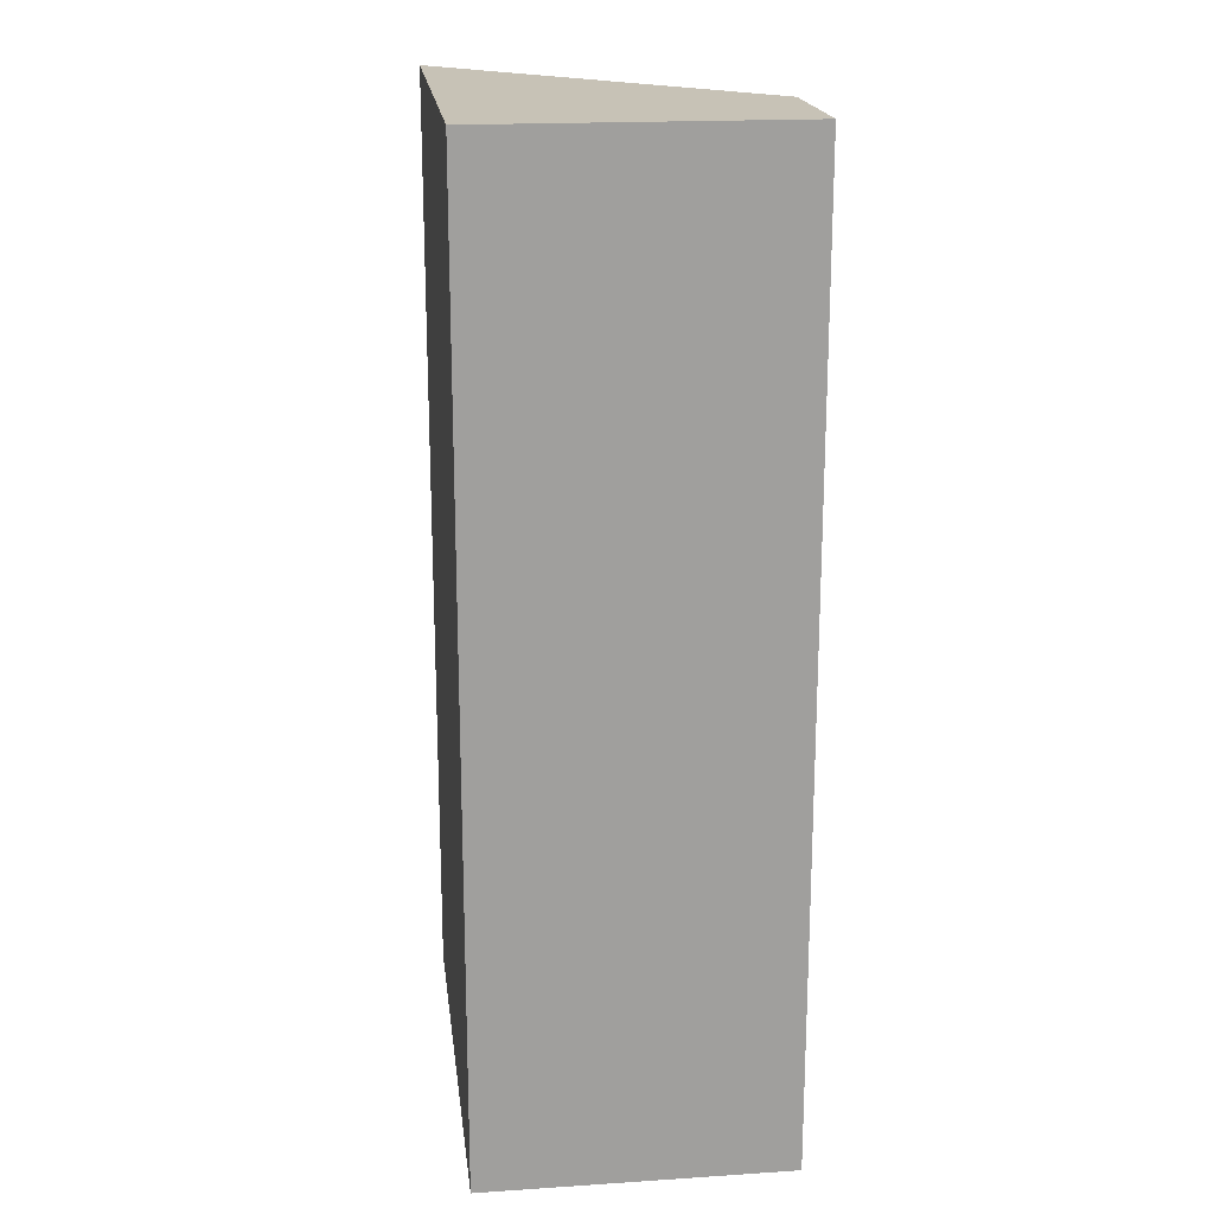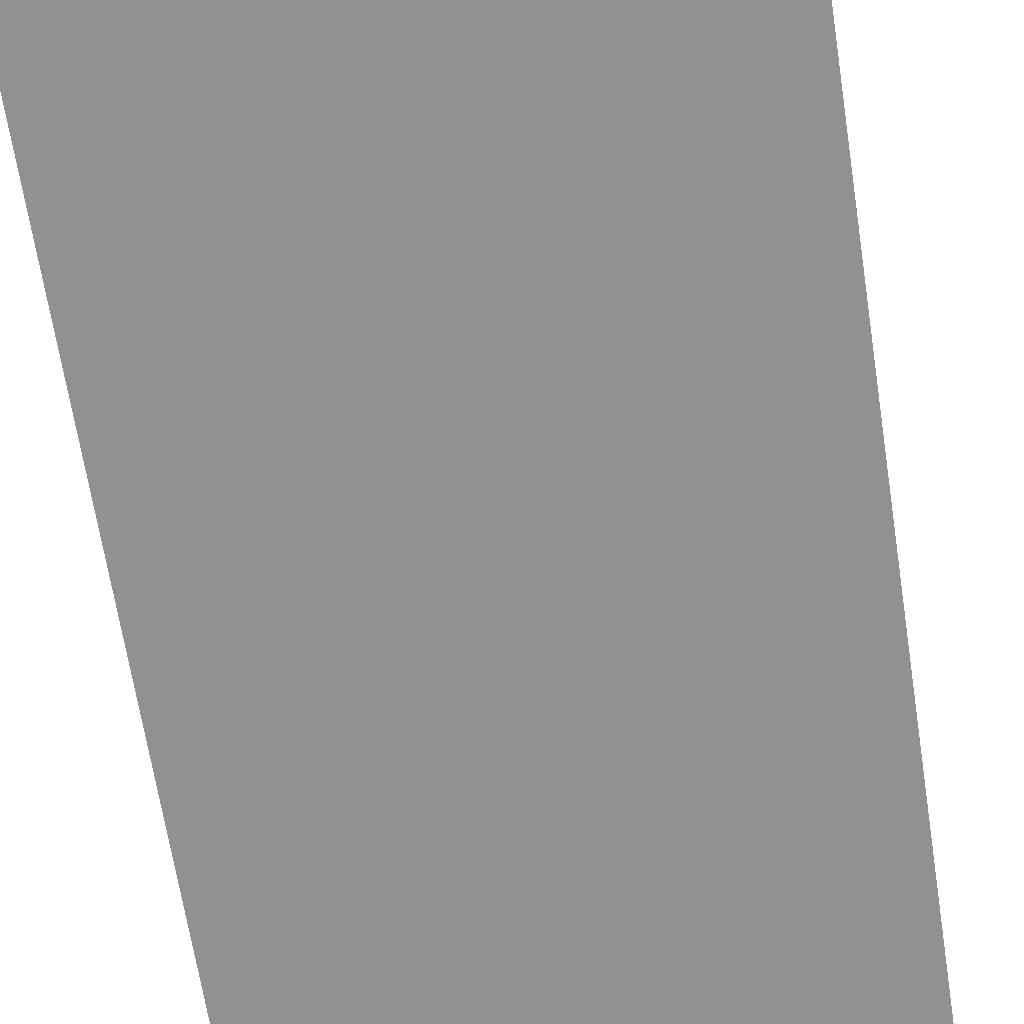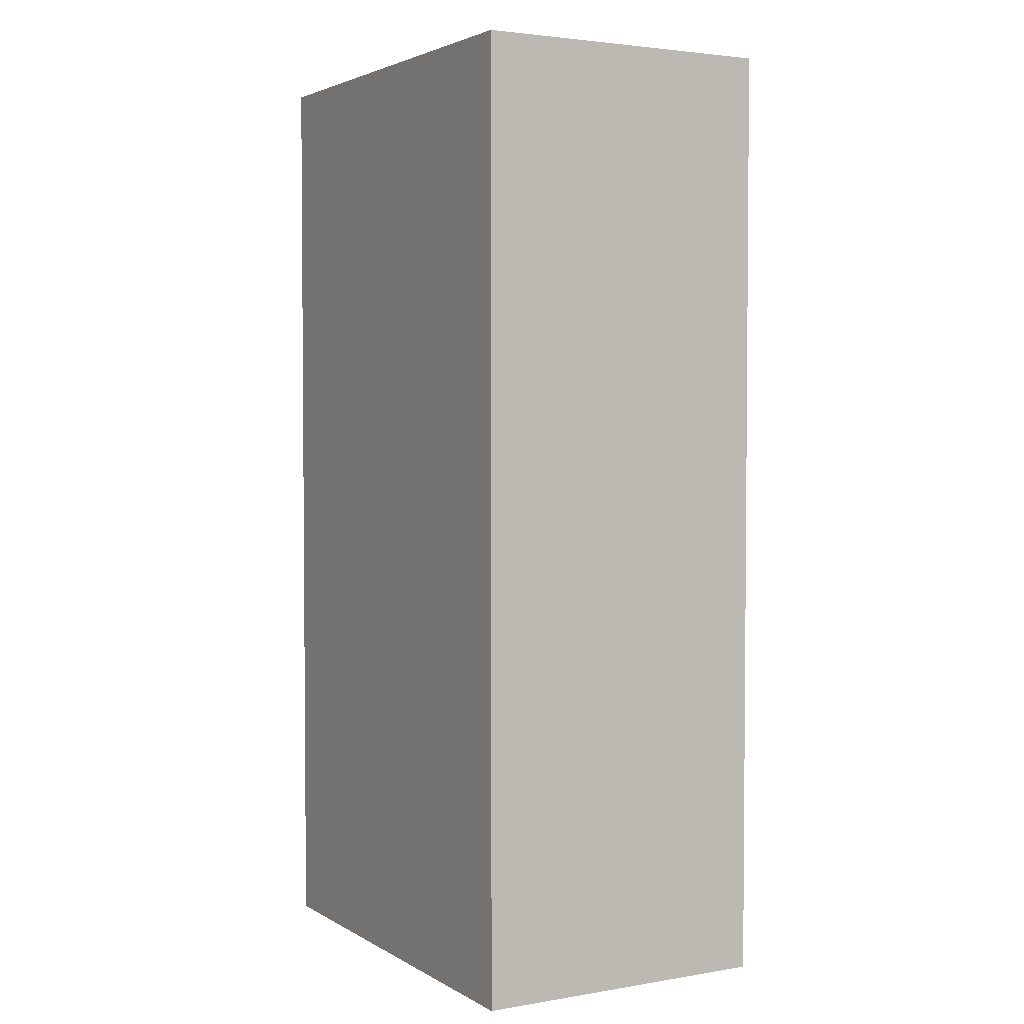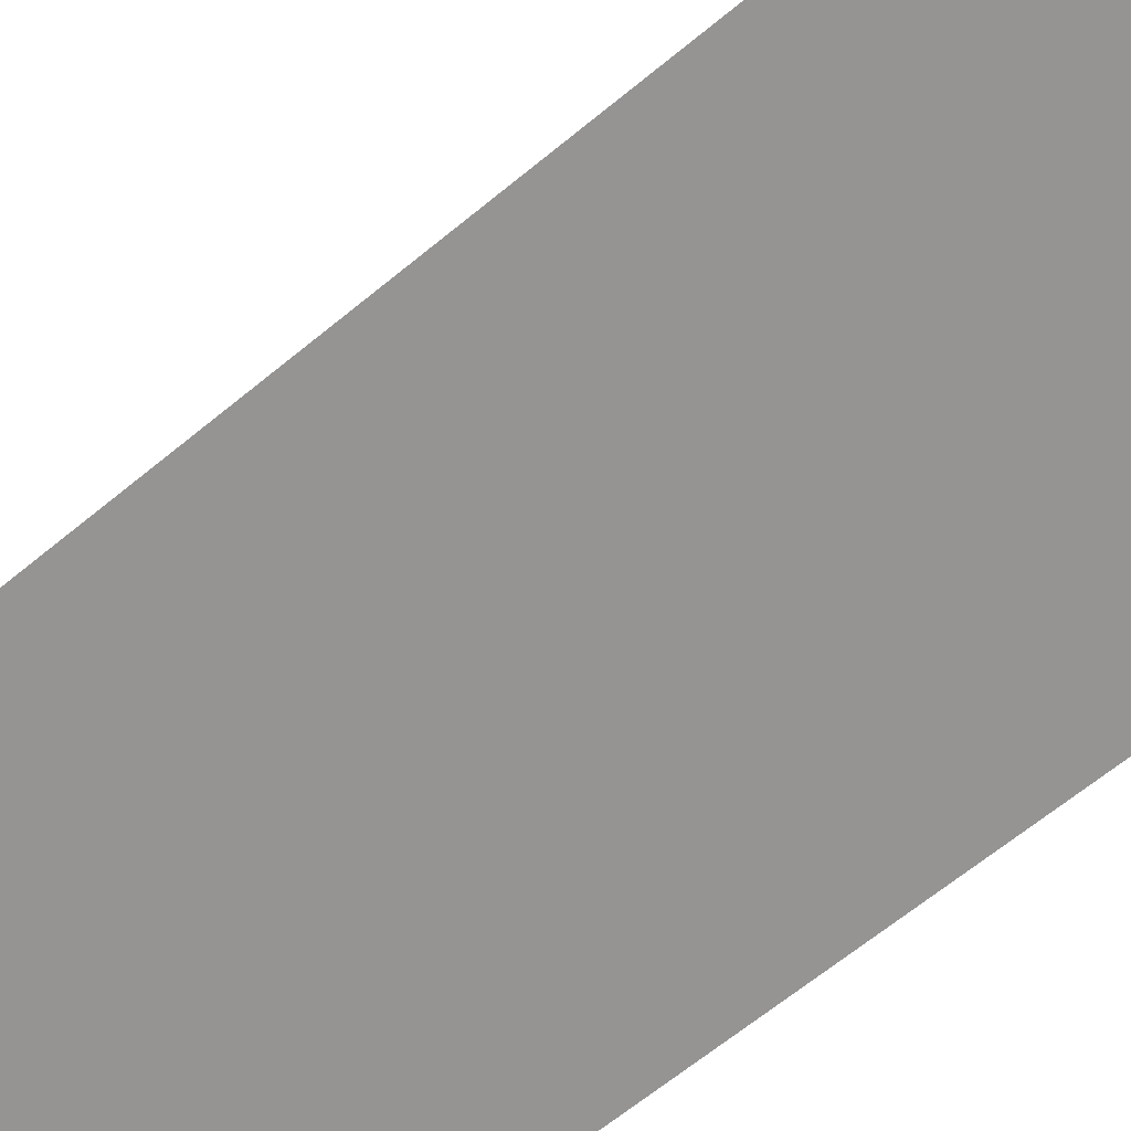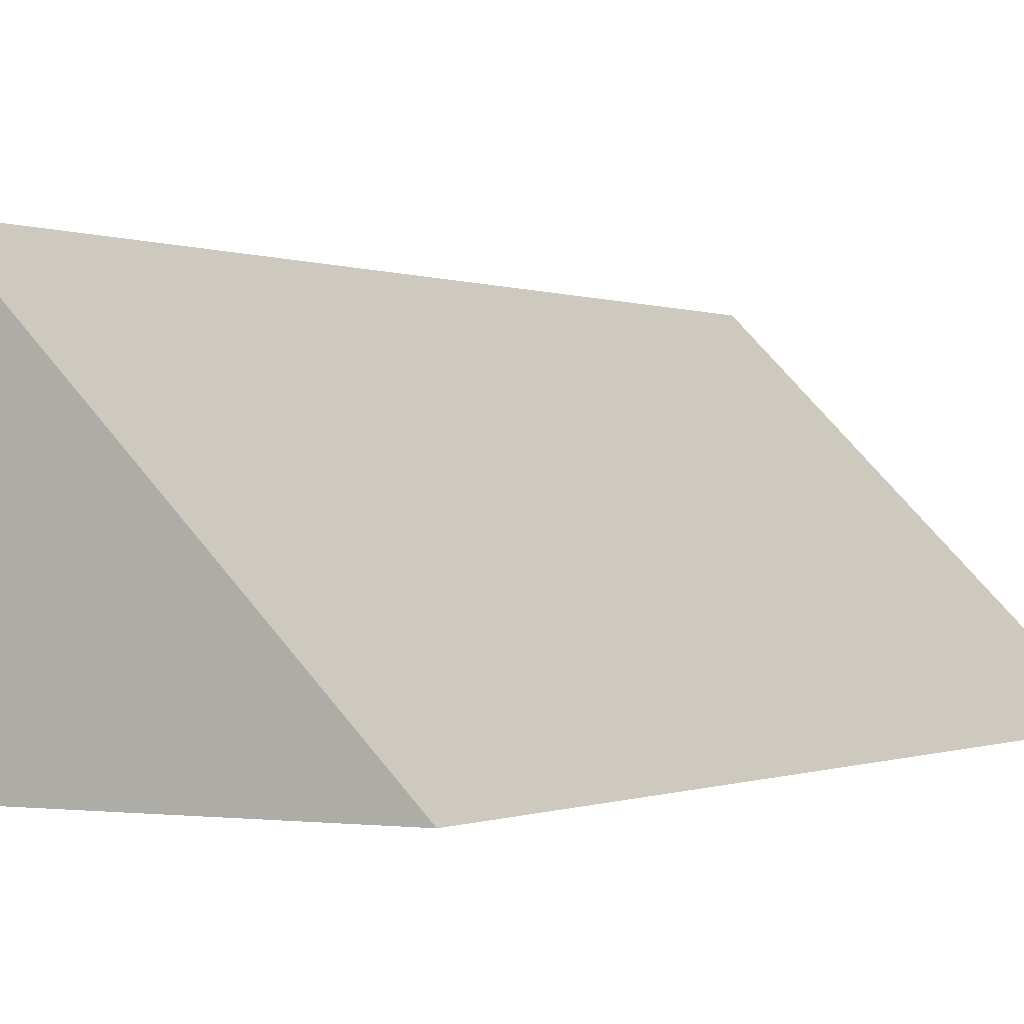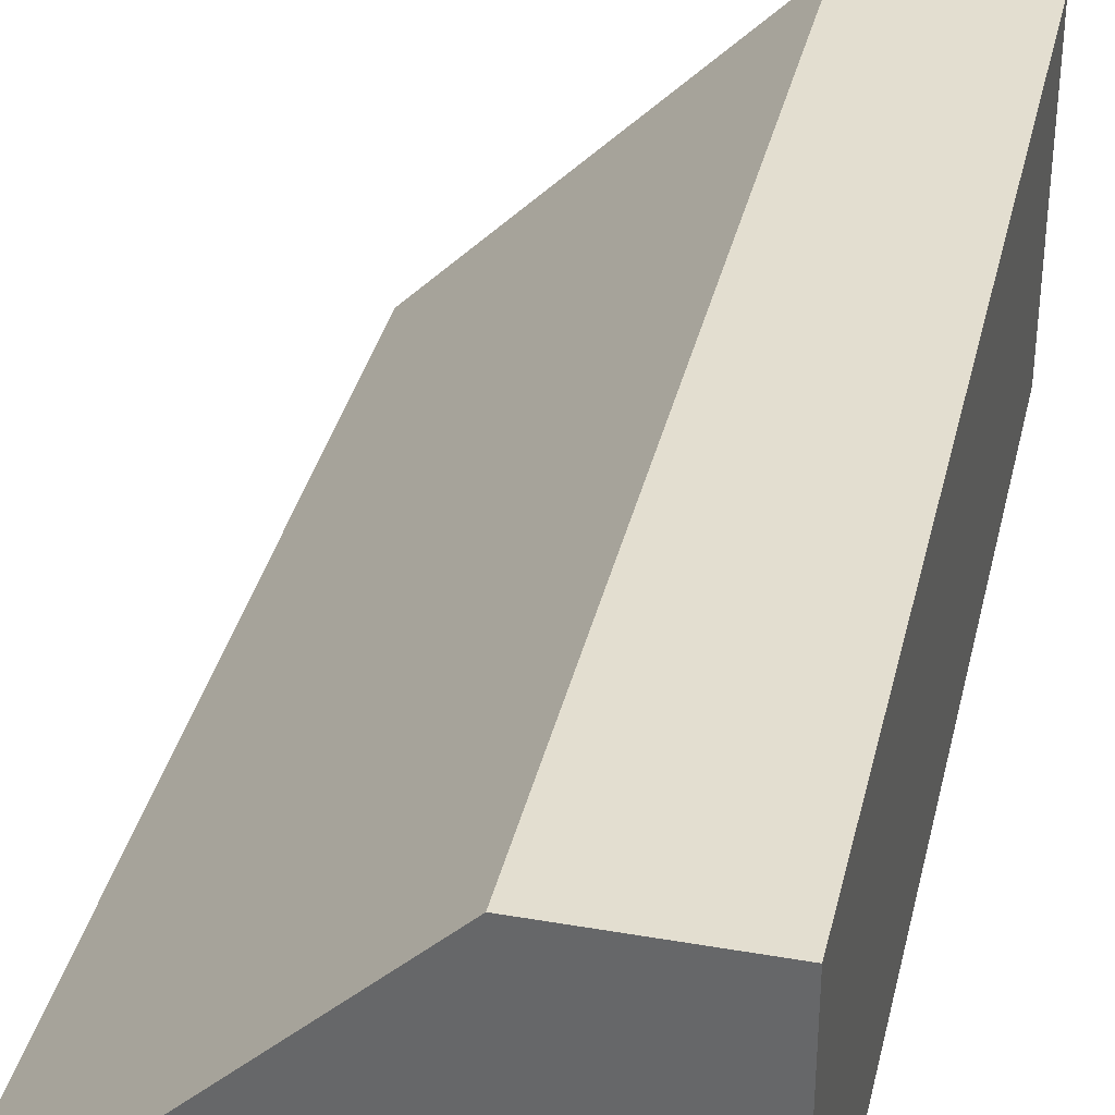
<metadata>
{"format":"obj","ext":"obj","renderer":"f3d","projection":"perspective","resolution":1024,"background":"white","views":[{"elev":19.1,"azim":-97.0,"up":"+Y"},{"elev":-65.9,"azim":8.8,"up":"+Z"},{"elev":3.1,"azim":-119.5,"up":"+Y"},{"elev":-67.1,"azim":129.3,"up":"+Z"},{"elev":-0.3,"azim":29.5,"up":"+Z"},{"elev":35.9,"azim":-167.1,"up":"+Z"}]}
</metadata>
<code>
g pb_Mesh48962
v -28 0 0
v -32 0 0
v -28 25 0
v -32 25 0
v -32 0 0
v -32 0 -8
v -32 25 0
v -32 25 -8
v -32 0 -8
v -20 0 -8
v -32 25 -8
v -20 25 -8
v -20 0 -8
v -28 0 0
v -20 25 -8
v -28 25 0
v -28 25 0
v -32 25 0
v -20 25 -8
v -32 25 -8
v -20 0 -8
v -32 0 -8
v -28 0 0
v -32 0 0
g pb_Mesh48962_0
f 3 2 1
f 3 4 2
f 7 6 5
f 7 8 6
f 11 10 9
f 11 12 10
f 15 14 13
f 15 16 14
f 19 18 17
f 19 20 18
f 23 22 21
f 23 24 22

</code>
